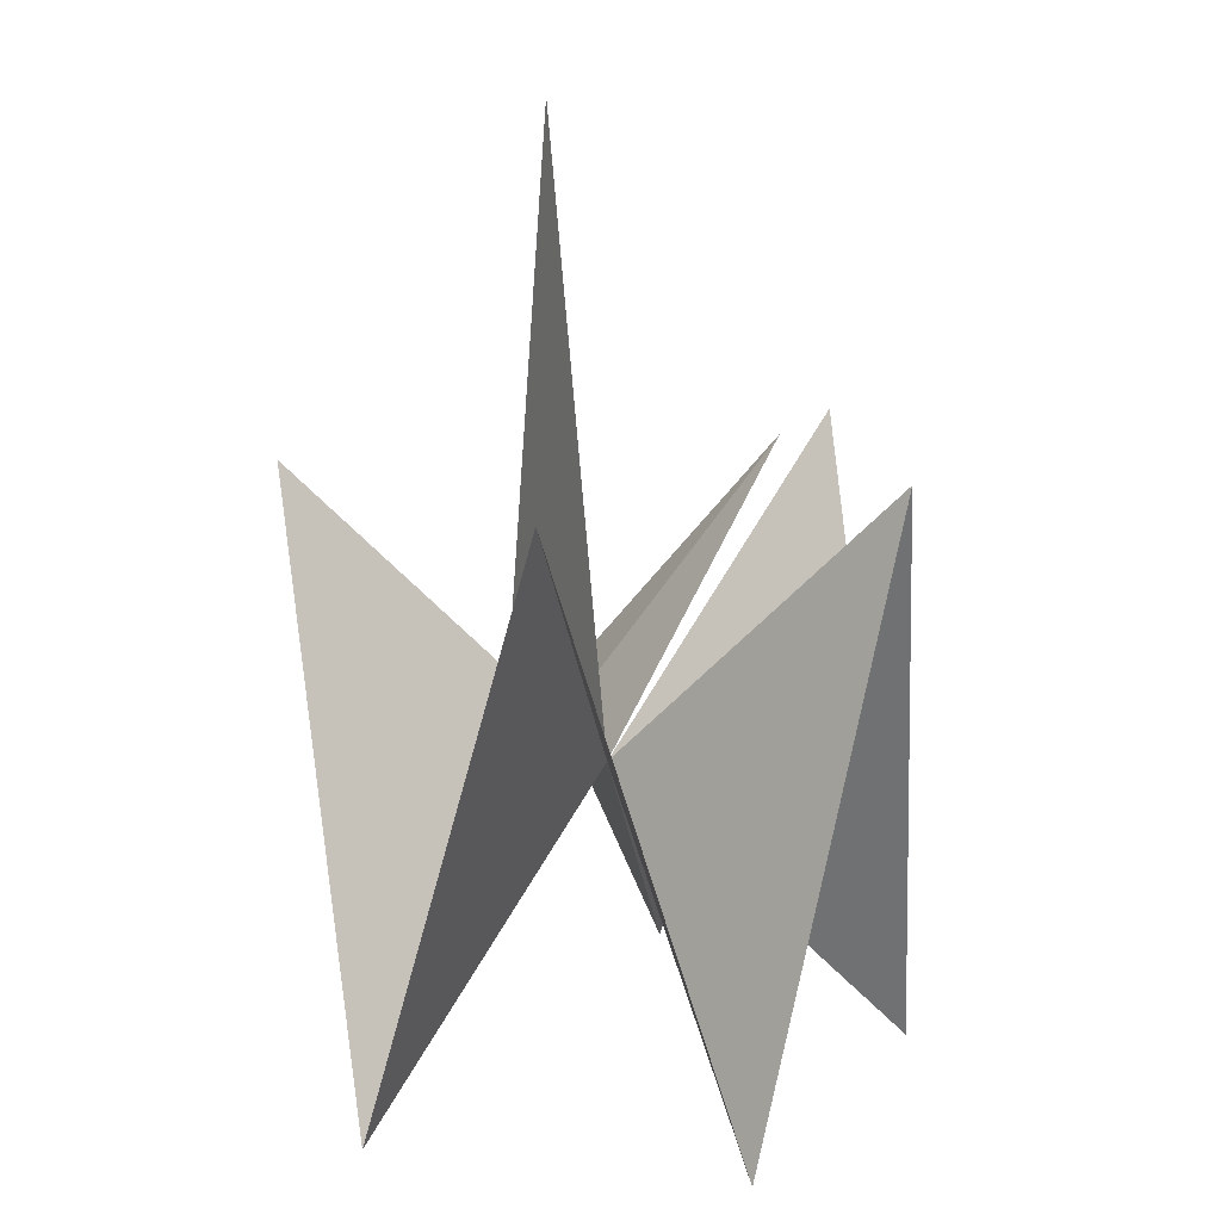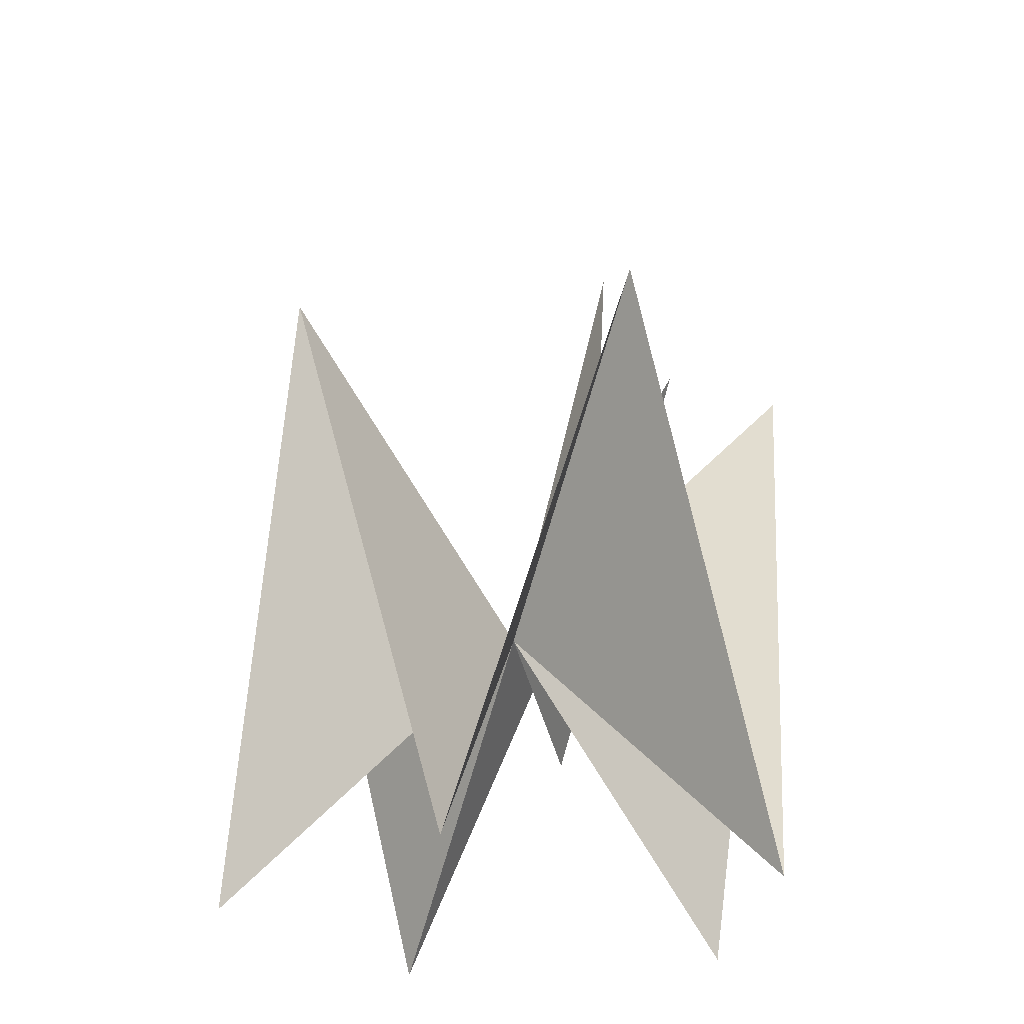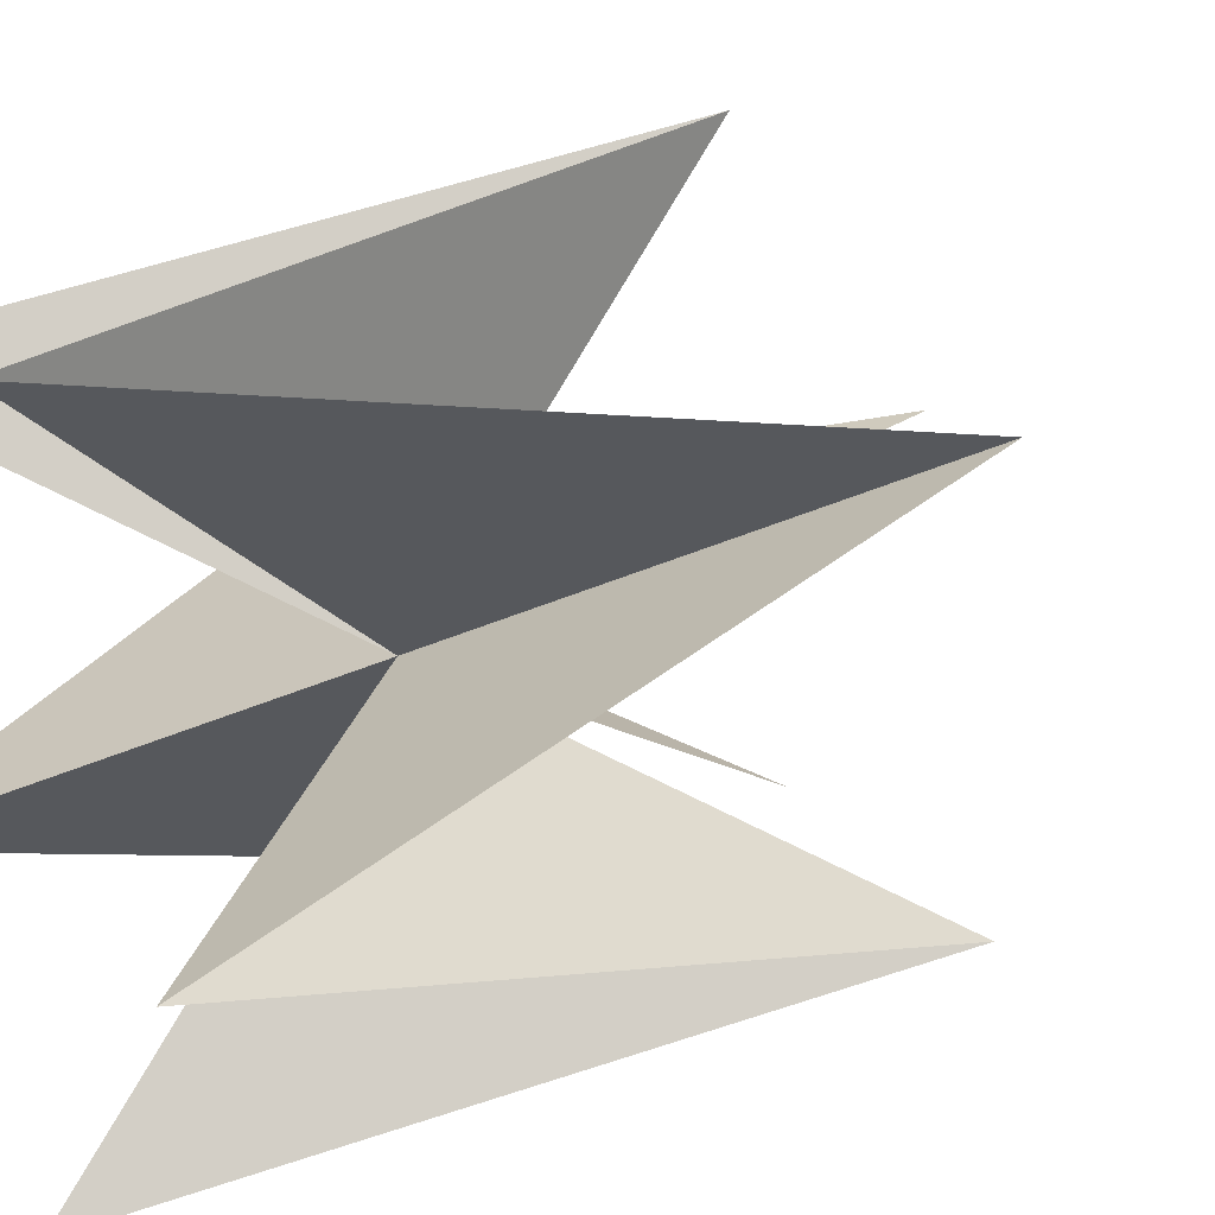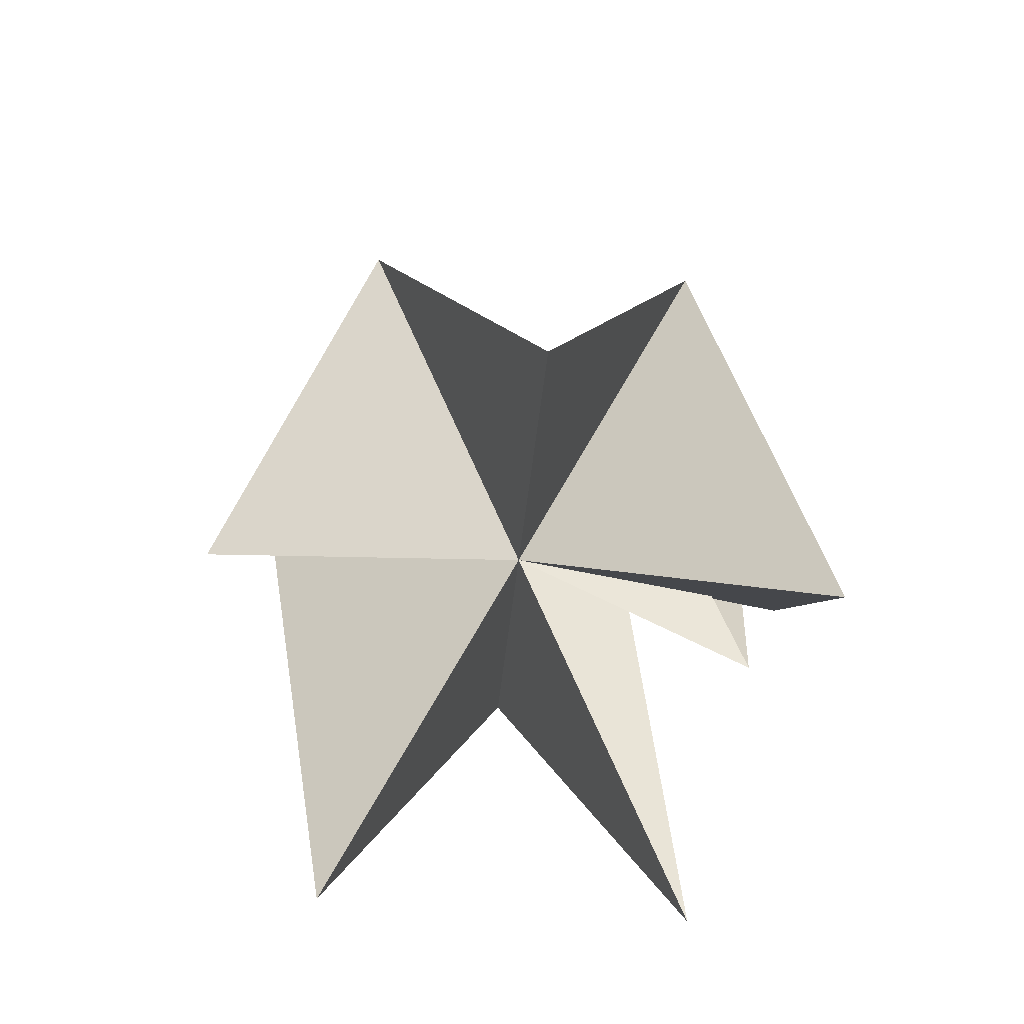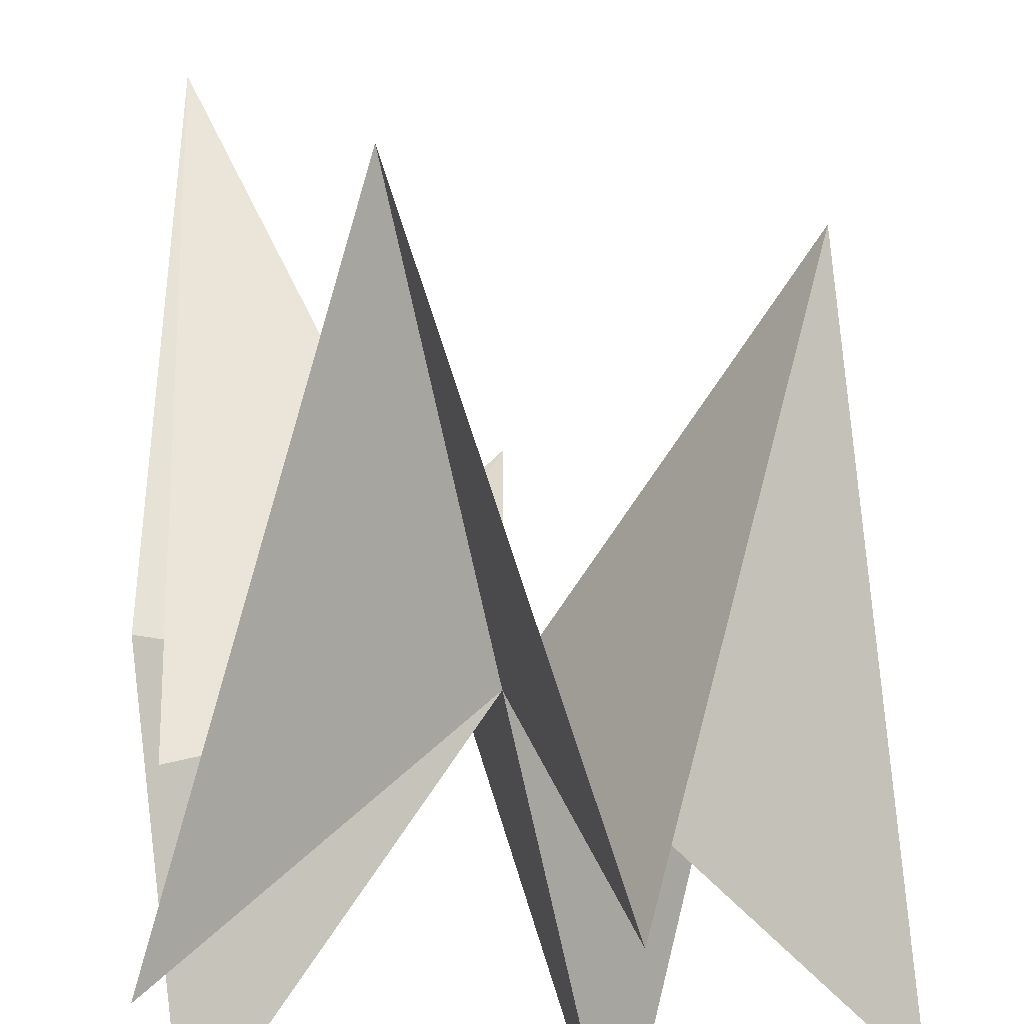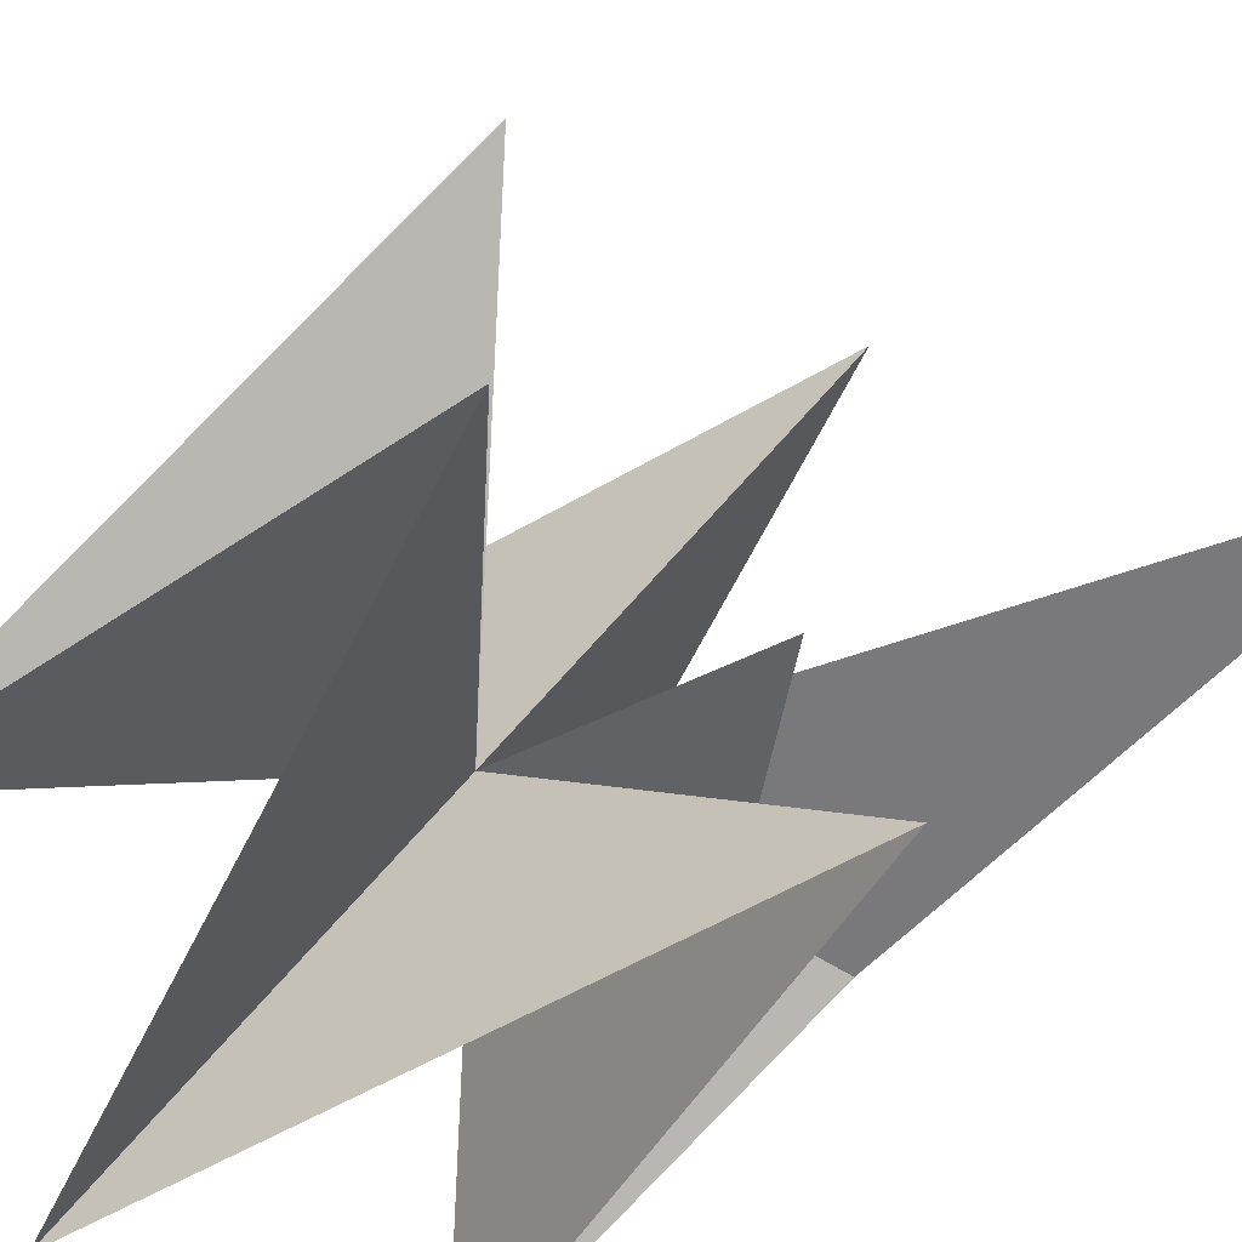
<metadata>
{"format":"obj","ext":"obj","renderer":"f3d","projection":"perspective","resolution":1024,"background":"white","views":[{"elev":15.5,"azim":-115.1,"up":"+Z"},{"elev":-24.8,"azim":-77.3,"up":"+Z"},{"elev":26.3,"azim":-120.4,"up":"+Y"},{"elev":-71.6,"azim":-22.1,"up":"+Z"},{"elev":63.1,"azim":179.9,"up":"+Y"},{"elev":-57.6,"azim":-42.2,"up":"+Y"}]}
</metadata>
<code>
v	 0	 0	 0
v	 -0	 -0.6	 1
v	 0.809   0.588  -1
v	 0.299   0.951   1
v	-0.299   0.951  -1
v	-0.809	 0.588	 1
v	-1	 0	-1
v	-0.809	-0.588	 1
v       -0.299  -0.951  -1
v	 0.299  -0.951   1
v        0.809	-0.588	-1
v        0.95  -0.1     0.2
v        0.9  -0.2     2
v        0.85  0    -0.2
f 1 2 3
f 1 3 4
f 1 4 5
f 1 5 6
f 1 6 7
f 1 7 8
f 1 8 9
f 1 9 10
f 1 10 11
f 1 11 12
f 1 12 13
f 1 13 14
f 1 14 2

</code>
